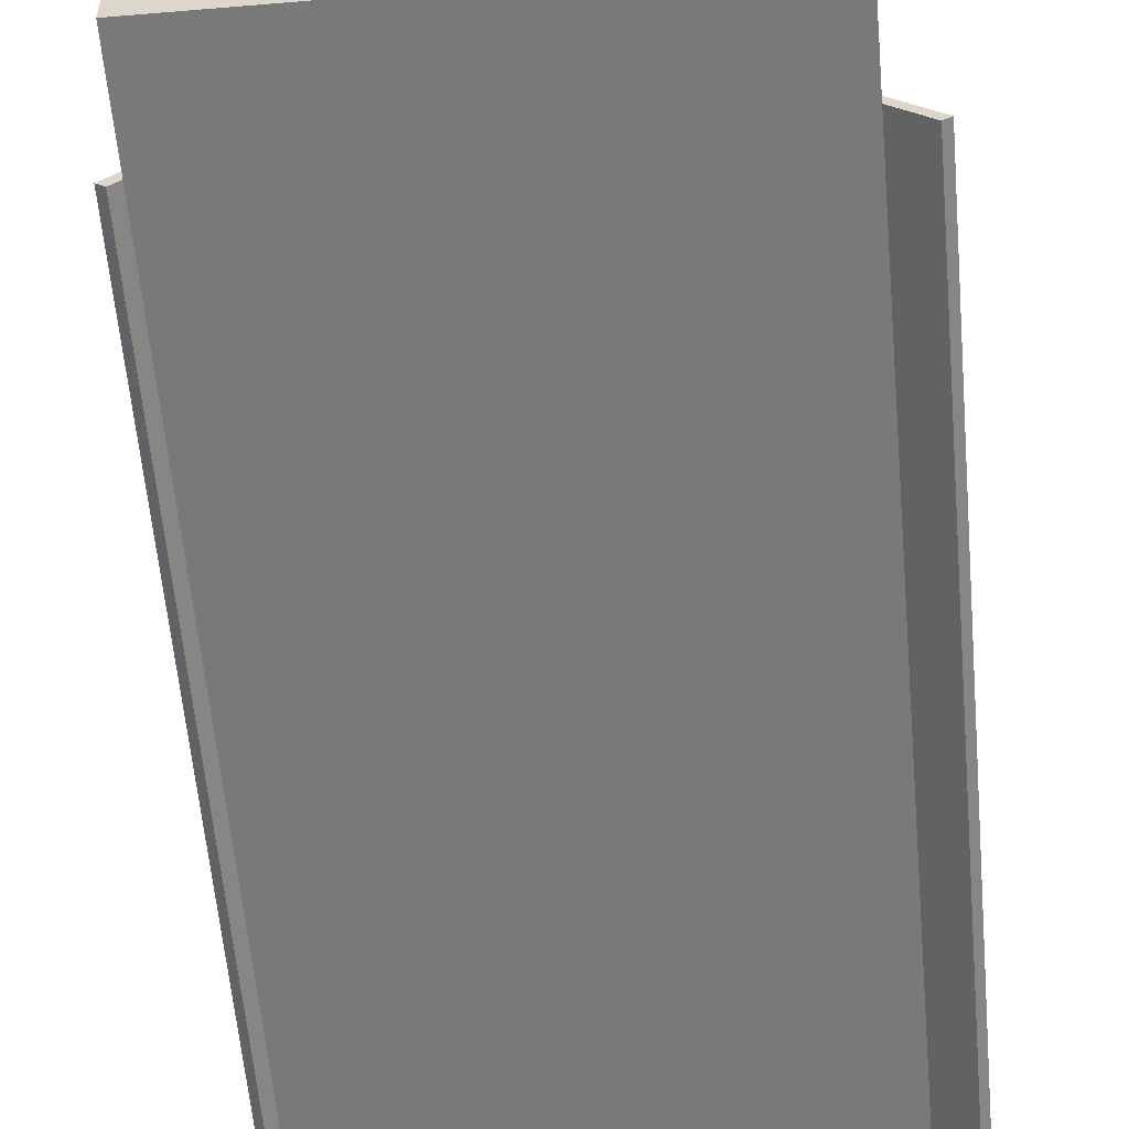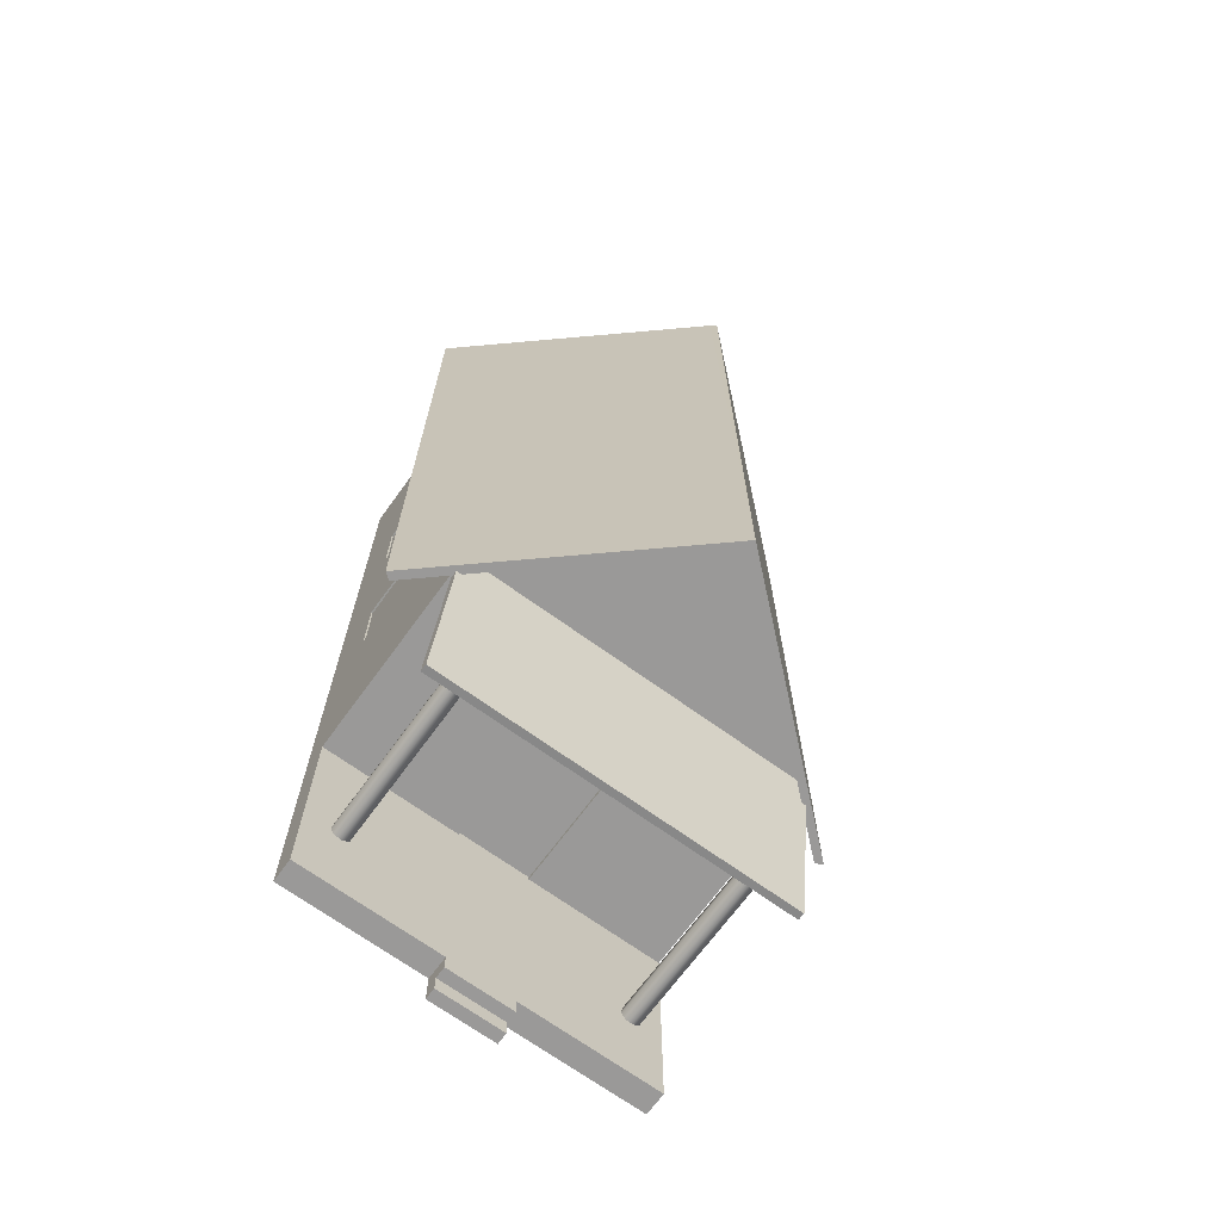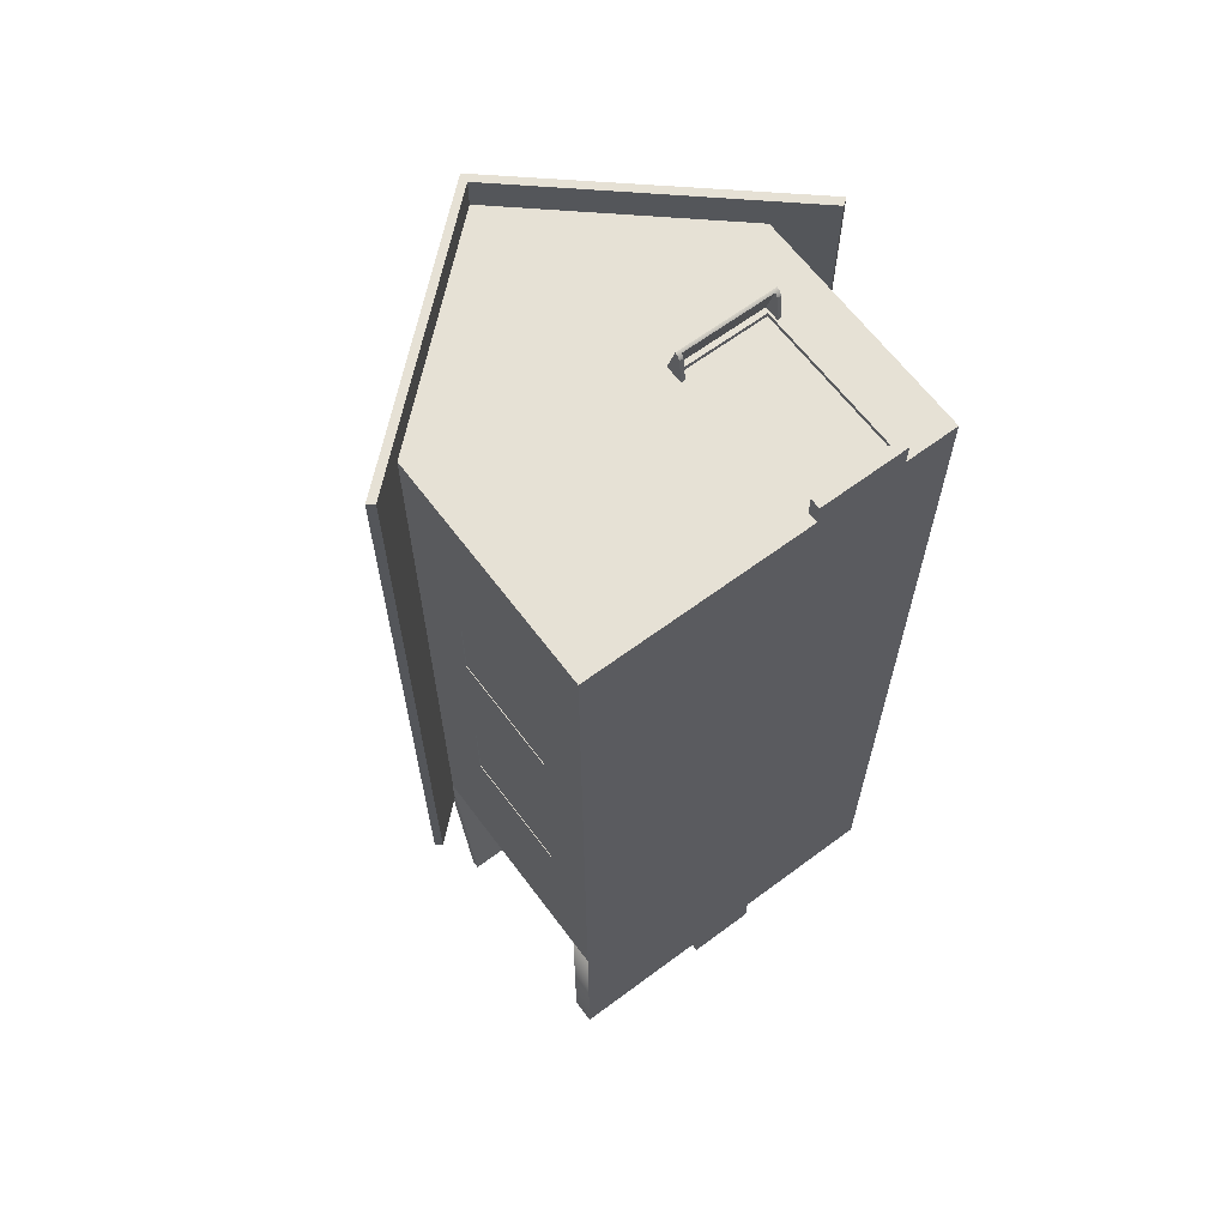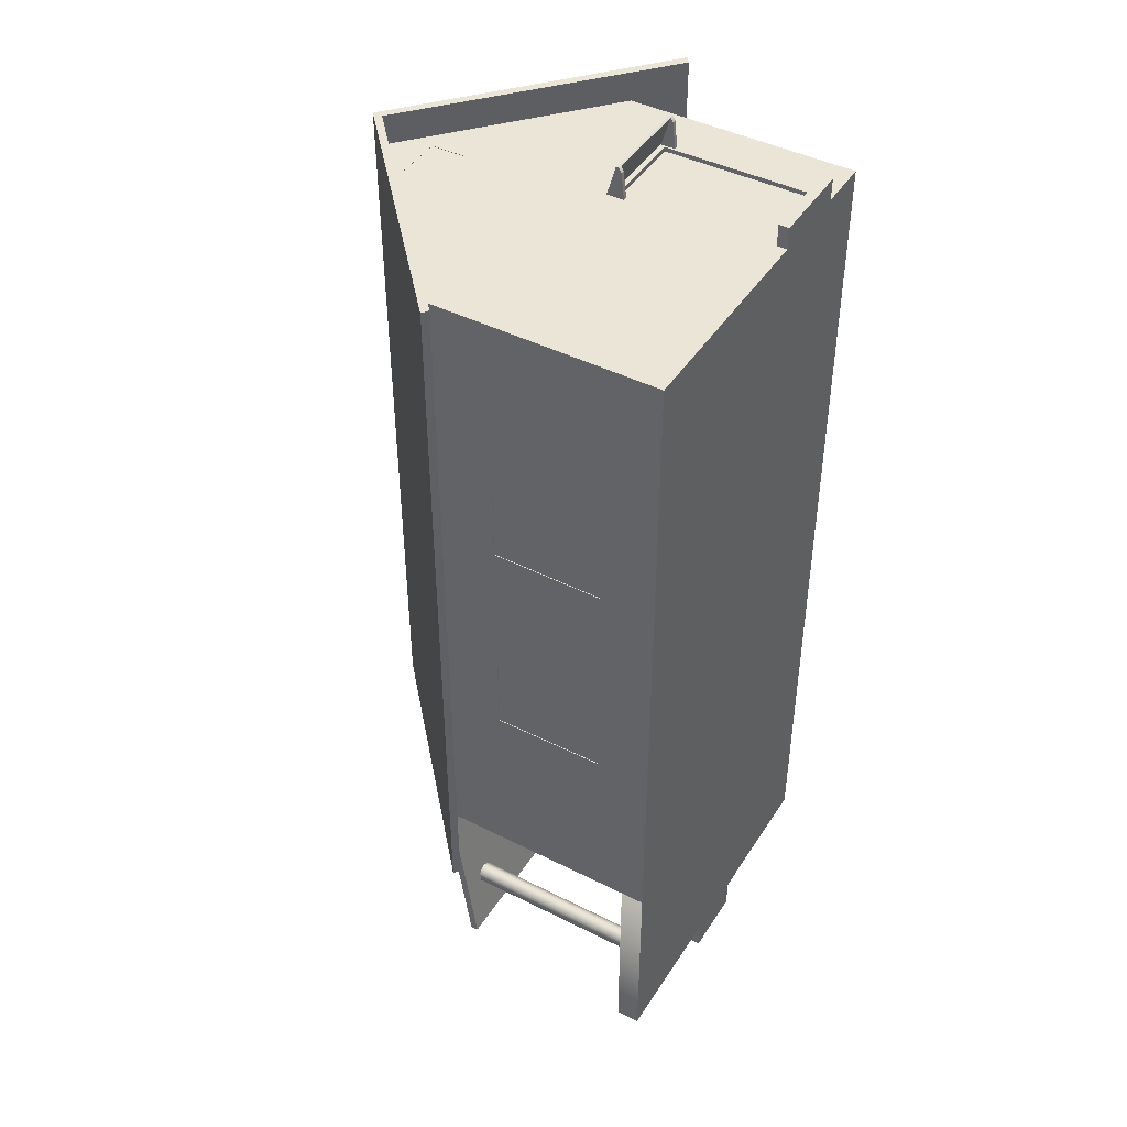
<metadata>
{"format":"obj","ext":"obj","renderer":"f3d","projection":"perspective","resolution":1024,"background":"white","views":[{"elev":-57.8,"azim":-175.0,"up":"+Y"},{"elev":-69.1,"azim":144.0,"up":"+Z"},{"elev":64.4,"azim":-36.8,"up":"+Z"},{"elev":44.1,"azim":-59.4,"up":"+Z"}]}
</metadata>
<code>
g farmhouse
v -2.024 8.915 -8.055
v 1.971 8.918 -8.055
v 1.971 1.353 -8.055
v -1.992 1.353 -8.055
v 2.042 8.907 29.17
v 1.822 8.907 29.17
v 1.822 8.753 29.13
v 2.042 8.753 29.13
v 6.864 8.753 29.13
v 7.08 8.753 29.13
v 7.08 8.907 29.17
v 6.864 8.907 29.17
v 2.042 9.398 27.46
v 1.822 9.398 27.46
v 7.08 9.398 27.46
v 6.864 9.398 27.46
v 1.822 8.441 27.44
v 2.042 8.441 27.44
v 2.042 8.613 28.9
v 1.822 8.613 28.9
v 1.822 9.244 27.42
v 2.042 9.244 27.42
v 6.864 9.244 27.42
v 6.864 8.613 28.9
v 6.864 8.441 27.44
v 7.08 8.441 27.44
v 7.08 8.613 28.9
v 7.08 9.244 27.42
v 6.758 8.951 27.23
v 2.229 8.951 27.23
v 2.21 0.08377 27.23
v 6.801 0.08377 27.23
v -9.562 1.353 -19.5
v -1.834 1.353 -19.5
v -1.838 0.7182 -19.5
v -1.842 0.08378 -19.5
v -9.562 0.08378 -19.5
v -9.562 1.353 -8.258
v -1.992 1.353 -8.258
v 1.971 1.353 -8.258
v 9.584 1.353 -8.258
v 9.584 1.353 -19.5
v 1.807 1.353 -19.5
v 9.584 0.08378 -8.258
v 9.584 0.08378 -19.5
v -9.562 0.08378 -8.258
v 9.584 0.08378 27.47
v 6.801 0.08378 27.47
v 2.21 0.08378 27.47
v -9.562 0.08378 27.47
v 1.808 0.08378 -19.5
v 1.807 0.7182 -19.5
v -1.838 0.7182 -21.19
v 1.807 0.7182 -21.19
v 1.808 0.08378 -21.19
v -1.842 0.08378 -21.19
v -1.834 1.353 -20.35
v 1.807 1.353 -20.35
v 1.807 0.7182 -20.35
v -1.838 0.7182 -20.35
v 0.01111 21.37 -9.866
v -0.2875 21.1 -9.866
v -12.06 10.68 -9.866
v -12.06 10.68 29.08
v 0.01111 21.37 29.08
v -11.7 10.44 -9.866
v -11.7 10.44 29.08
v 12.22 10.72 -9.866
v 0.304 21.1 29.08
v 12.22 10.72 29.08
v 11.86 10.43 -9.866
v -0.005755 20.84 -9.866
v -0.004865 20.83 29.08
v 11.86 10.43 29.08
v -8.315 1.178 -14.69
v -8.114 1.178 -14.46
v -8.114 11.53 -14.46
v -8.315 11.53 -14.69
v -7.723 1.178 -14.38
v -7.723 11.53 -14.38
v -7.371 1.178 -14.59
v -7.371 11.53 -14.59
v -7.315 1.178 -14.99
v -7.315 11.53 -14.99
v -7.525 1.178 -15.34
v -7.525 11.53 -15.34
v -7.926 1.178 -15.4
v -7.926 11.53 -15.4
v -8.293 1.178 -15.17
v -8.293 11.53 -15.17
v 9.736 10.92 -18.19
v -9.593 10.92 -18.19
v -9.593 11.32 -18.24
v 9.736 11.32 -18.24
v -9.597 12.79 -8.233
v 9.733 12.79 -8.233
v -9.597 12.39 -8.182
v 9.733 12.39 -8.182
v 7.19 1.178 -14.69
v 7.391 1.178 -14.46
v 7.391 11.53 -14.46
v 7.19 11.53 -14.69
v 7.781 1.178 -14.38
v 7.781 11.53 -14.38
v 8.133 1.178 -14.59
v 8.133 11.53 -14.59
v 8.19 1.178 -14.99
v 8.19 11.53 -14.99
v 7.98 1.178 -15.34
v 7.98 11.53 -15.34
v 7.578 1.178 -15.4
v 7.578 11.53 -15.4
v 7.212 1.178 -15.17
v 7.212 11.53 -15.17
v 2.62 18.73 -8.258
v 4.744 16.82 -8.258
v 1.119 16.81 -8.258
v 1.144 18.73 -8.258
v -1.461 18.72 -8.258
v -1.462 16.79 -8.258
v -4.776 16.77 -8.258
v -2.604 18.72 -8.258
v 0.01111 21.07 -8.258
v 2.62 18.73 -8.258
v 1.144 18.73 -8.258
v -1.461 18.72 -8.258
v -2.604 18.72 -8.258
v -1.992 1.353 -8.258
v -2.024 8.915 -8.258
v -2.024 8.915 -8.055
v -1.992 1.353 -8.055
v 1.971 1.353 -8.258
v -1.992 1.353 -8.258
v -1.992 1.353 -8.055
v 1.971 1.353 -8.055
v 1.971 8.918 -8.258
v 1.971 1.353 -8.258
v 1.971 1.353 -8.055
v 1.971 8.918 -8.055
v -2.024 8.915 -8.258
v 1.971 8.918 -8.258
v 1.971 8.918 -8.055
v -2.024 8.915 -8.055
v -9.562 8.911 -8.258
v -2.024 8.915 -8.258
v -1.992 1.353 -8.258
v -9.562 1.353 -8.258
v -9.562 2.967 -8.258
v -9.562 12.48 -8.258
v 9.584 12.48 -8.258
v 9.584 8.922 -8.258
v 1.971 8.918 -8.258
v -2.024 8.915 -8.258
v -9.562 8.911 -8.258
v 1.971 8.918 -8.258
v 9.584 8.922 -8.258
v 9.584 2.967 -8.258
v 9.584 1.353 -8.258
v 1.971 1.353 -8.258
v 4.744 16.82 -8.258
v 9.584 12.48 -8.258
v -9.562 12.48 -8.258
v -4.776 16.77 -8.258
v -1.462 16.79 -8.258
v 1.119 16.81 -8.258
v 1.192 18.76 -8.239
v 1.166 16.77 -8.239
v -1.51 16.76 -8.239
v -1.509 18.76 -8.239
v 0.01111 21.07 27.47
v -2.578 18.75 27.47
v -1.465 18.74 27.47
v 1.114 18.74 27.47
v 2.608 18.74 27.47
v 9.584 12.48 27.47
v -9.562 12.48 27.47
v -9.562 8.951 27.47
v 2.229 8.951 27.47
v 6.758 8.951 27.47
v 9.584 8.951 27.47
v 9.584 8.951 27.47
v 6.758 8.951 27.47
v 6.801 0.08378 27.47
v 9.584 0.08378 27.47
v 9.584 2.931 27.47
v 2.229 8.951 27.47
v -9.562 8.951 27.47
v -9.562 2.93 27.47
v -9.562 0.08378 27.47
v 2.21 0.08378 27.47
v 6.758 8.951 27.47
v 2.229 8.951 27.47
v 2.229 8.951 27.23
v 6.758 8.951 27.23
v 2.229 8.951 27.47
v 2.21 0.08378 27.47
v 2.21 0.08378 27.23
v 2.229 8.951 27.23
v 6.801 0.08378 27.47
v 6.758 8.951 27.47
v 6.758 8.951 27.23
v 6.801 0.08377 27.23
v 1.114 18.74 27.47
v 1.129 16.96 27.47
v 4.593 16.96 27.47
v 2.608 18.74 27.47
v -4.577 16.95 27.47
v -9.562 12.48 27.47
v 9.584 12.48 27.47
v 4.593 16.96 27.47
v 1.129 16.96 27.47
v -1.48 16.95 27.47
v -2.578 18.75 27.47
v -4.577 16.95 27.47
v -1.48 16.95 27.47
v -1.465 18.74 27.47
v 2.21 0.08377 28.64
v 6.801 0.08377 28.64
v 6.801 0.6306 28.64
v 2.21 0.6306 28.64
v 2.21 0.08378 27.47
v 6.801 0.08378 27.47
v 6.801 0.08377 28.64
v 2.21 0.08377 28.64
v 6.801 0.08378 27.47
v 6.801 0.6306 27.47
v 6.801 0.6306 28.64
v 6.801 0.08377 28.64
v 6.801 0.6306 27.47
v 2.21 0.6306 27.47
v 2.21 0.6306 28.64
v 6.801 0.6306 28.64
v 2.21 0.6306 27.47
v 2.21 0.08378 27.47
v 2.21 0.08377 28.64
v 2.21 0.6306 28.64
v -1.519 18.77 27.43
v -1.535 16.93 27.43
v 1.154 16.93 27.43
v 1.139 18.77 27.43
v 9.584 8.943 17.51
v 9.584 8.951 27.47
v 9.584 2.931 27.47
v 9.584 2.941 17.55
v 9.584 12.48 -8.258
v 9.584 12.48 27.47
v 9.584 8.951 27.47
v 9.584 8.943 17.51
v 9.584 8.94 13.51
v 9.584 8.933 5.542
v 9.584 8.93 1.502
v 9.584 8.922 -8.258
v 9.584 2.967 -8.258
v 9.584 2.957 1.541
v 9.584 2.953 5.581
v 9.584 2.945 13.54
v 9.584 2.941 17.55
v 9.584 2.931 27.47
v 9.584 0.08378 27.47
v 9.584 0.08378 -8.258
v 9.584 1.353 -8.258
v 9.584 8.922 -8.258
v 9.584 8.93 1.502
v 9.584 2.957 1.541
v 9.584 2.967 -8.258
v 9.584 8.933 5.542
v 9.584 8.94 13.51
v 9.584 2.945 13.54
v 9.584 2.953 5.581
v 9.584 8.93 1.502
v 9.584 8.933 5.542
v 9.264 8.933 5.542
v 9.264 8.93 1.502
v 9.584 8.933 5.542
v 9.584 2.953 5.581
v 9.264 2.953 5.581
v 9.264 8.933 5.542
v 9.584 2.953 5.581
v 9.584 2.957 1.541
v 9.264 2.957 1.541
v 9.264 2.953 5.581
v 9.584 2.957 1.541
v 9.584 8.93 1.502
v 9.264 8.93 1.502
v 9.264 2.957 1.541
v 9.584 8.94 13.51
v 9.584 8.943 17.51
v 9.264 8.943 17.51
v 9.264 8.94 13.51
v 9.584 8.943 17.51
v 9.584 2.941 17.55
v 9.264 2.941 17.55
v 9.264 8.943 17.51
v 9.584 2.941 17.55
v 9.584 2.945 13.54
v 9.264 2.945 13.54
v 9.264 2.941 17.55
v 9.584 2.945 13.54
v 9.584 8.94 13.51
v 9.264 8.94 13.51
v 9.264 2.945 13.54
v 9.496 8.93 1.502
v 9.496 8.933 5.542
v 9.496 2.953 5.581
v 9.496 2.957 1.541
v 9.496 8.94 13.51
v 9.496 8.943 17.51
v 9.496 2.941 17.55
v 9.496 2.945 13.54
v -9.562 12.48 27.47
v -9.562 12.48 -8.258
v -9.562 8.911 -8.258
v -9.562 8.922 1.494
v -9.562 8.926 5.553
v -9.562 8.935 13.51
v -9.562 8.94 17.51
v -9.562 8.951 27.47
v -9.562 2.93 27.47
v -9.562 2.941 17.51
v -9.562 2.945 13.51
v -9.562 2.953 5.592
v -9.562 2.957 1.534
v -9.562 2.967 -8.258
v -9.562 1.353 -8.258
v -9.562 0.08378 -8.258
v -9.562 0.08378 27.47
v -9.562 8.922 1.494
v -9.562 8.911 -8.258
v -9.562 2.967 -8.258
v -9.562 2.957 1.534
v -9.562 8.951 27.47
v -9.562 8.94 17.51
v -9.562 2.941 17.51
v -9.562 2.93 27.47
v -9.562 8.935 13.51
v -9.562 8.926 5.553
v -9.562 2.953 5.592
v -9.562 2.945 13.51
v -9.562 8.94 17.51
v -9.562 8.935 13.51
v -9.206 8.935 13.51
v -9.206 8.94 17.51
v -9.562 8.935 13.51
v -9.562 2.945 13.51
v -9.206 2.945 13.51
v -9.206 8.935 13.51
v -9.562 2.945 13.51
v -9.562 2.941 17.51
v -9.206 2.941 17.51
v -9.206 2.945 13.51
v -9.562 2.941 17.51
v -9.562 8.94 17.51
v -9.206 8.94 17.51
v -9.206 2.941 17.51
v -9.562 8.926 5.553
v -9.562 8.922 1.494
v -9.206 8.922 1.494
v -9.206 8.926 5.553
v -9.562 8.922 1.494
v -9.562 2.957 1.534
v -9.206 2.957 1.534
v -9.206 8.922 1.494
v -9.562 2.957 1.534
v -9.562 2.953 5.592
v -9.206 2.953 5.592
v -9.206 2.957 1.534
v -9.562 2.953 5.592
v -9.562 8.926 5.553
v -9.206 8.926 5.553
v -9.206 2.953 5.592
v -9.525 8.94 17.51
v -9.525 8.935 13.51
v -9.525 2.945 13.51
v -9.525 2.941 17.51
v -9.525 8.926 5.553
v -9.525 8.922 1.494
v -9.525 2.957 1.534
v -9.525 2.953 5.592
f 2 4 1
f 5 12 13
f 18 20 17
f 14 21 20
f 22 9 8
f 25 27 24
f 15 28 23
f 22 19 18
f 23 24 9
f 27 15 11
f 16 15 23
f 18 21 22
f 29 31 32
f 35 36 37
f 44 42 41
f 44 48 49
f 45 51 52
f 53 55 56
f 57 59 60
f 52 53 35
f 52 55 54
f 35 56 36
f 43 59 58
f 35 59 52
f 34 60 35
f 62 64 65
f 66 64 63
f 61 69 68
f 68 72 61
f 64 73 65
f 69 74 70
f 62 66 63
f 71 70 74
f 73 71 74
f 73 66 72
f 83 79 76
f 84 88 77
f 92 94 91
f 93 96 94
f 95 98 96
f 98 92 91
f 97 93 92
f 98 94 96
f 107 103 100
f 108 112 101
f 115 117 118
f 120 122 119
f 123 125 126
f 129 131 128
f 133 135 132
f 137 139 136
f 141 143 140
f 146 147 148
f 150 152 149
f 157 158 159
f 162 164 165
f 167 169 166
f 172 173 170
f 176 178 175
f 183 184 185
f 187 188 186
f 192 194 191
f 196 198 195
f 200 202 199
f 204 206 203
f 209 211 208
f 213 215 216
f 218 220 217
f 221 223 224
f 225 227 228
f 230 232 229
f 234 236 233
f 238 240 237
f 242 244 241
f 249 250 245
f 256 259 260
f 263 265 262
f 267 269 266
f 271 273 270
f 274 276 277
f 278 280 281
f 283 285 282
f 287 289 286
f 291 293 290
f 295 297 294
f 299 301 298
f 303 305 302
f 307 309 306
f 311 315 310
f 320 325 326
f 327 329 330
f 332 334 331
f 335 337 338
f 340 342 339
f 344 346 343
f 348 350 347
f 352 354 351
f 356 358 355
f 360 362 359
f 364 366 363
f 367 369 370
f 372 374 371
f 375 377 378
f 2 3 4
f 16 13 12
f 14 6 5
f 12 11 15
f 14 5 13
f 12 15 16
f 18 19 20
f 20 7 6
f 6 14 20
f 21 17 20
f 22 23 9
f 25 26 27
f 25 23 28
f 28 26 25
f 22 8 19
f 23 25 24
f 11 10 27
f 27 26 28
f 28 15 27
f 23 22 13
f 13 16 23
f 22 14 13
f 14 22 21
f 18 17 21
f 29 30 31
f 37 33 35
f 34 35 33
f 44 45 42
f 50 46 49
f 44 47 48
f 49 46 44
f 52 43 42
f 42 45 52
f 53 54 55
f 57 58 59
f 52 54 53
f 52 51 55
f 35 53 56
f 43 52 59
f 35 60 59
f 34 57 60
f 65 61 62
f 62 63 64
f 66 67 64
f 70 68 69
f 61 65 69
f 62 61 72
f 68 71 72
f 69 65 73
f 64 67 73
f 69 73 74
f 62 72 66
f 71 68 70
f 73 72 71
f 73 67 66
f 76 75 87
f 89 87 75
f 85 83 87
f 81 79 83
f 76 87 83
f 90 78 88
f 77 80 84
f 82 84 80
f 86 88 84
f 78 77 88
f 92 93 94
f 93 95 96
f 95 97 98
f 98 97 92
f 97 95 93
f 98 91 94
f 100 99 111
f 113 111 99
f 109 107 111
f 105 103 107
f 100 111 107
f 114 102 112
f 101 104 108
f 106 108 104
f 110 112 108
f 102 101 112
f 115 116 117
f 120 121 122
f 123 124 125
f 126 127 123
f 129 130 131
f 133 134 135
f 137 138 139
f 141 142 143
f 148 144 145
f 145 146 148
f 154 149 153
f 150 151 152
f 153 149 152
f 159 155 157
f 156 157 155
f 165 160 161
f 161 162 165
f 163 164 162
f 167 168 169
f 174 170 173
f 171 172 170
f 180 175 179
f 176 177 178
f 179 175 178
f 185 181 182
f 182 183 185
f 190 186 188
f 188 189 190
f 192 193 194
f 196 197 198
f 200 201 202
f 204 205 206
f 212 207 208
f 208 211 212
f 210 211 209
f 213 214 215
f 218 219 220
f 221 222 223
f 225 226 227
f 230 231 232
f 234 235 236
f 238 239 240
f 242 243 244
f 252 245 251
f 246 247 248
f 248 249 246
f 250 251 245
f 246 249 245
f 261 253 254
f 254 255 260
f 257 258 259
f 255 256 260
f 260 261 254
f 257 259 256
f 263 264 265
f 267 268 269
f 271 272 273
f 274 275 276
f 278 279 280
f 283 284 285
f 287 288 289
f 291 292 293
f 295 296 297
f 299 300 301
f 303 304 305
f 307 308 309
f 317 310 316
f 311 312 313
f 313 314 311
f 316 310 315
f 314 315 311
f 326 318 319
f 319 320 326
f 321 322 325
f 323 324 322
f 325 320 321
f 322 324 325
f 327 328 329
f 332 333 334
f 335 336 337
f 340 341 342
f 344 345 346
f 348 349 350
f 352 353 354
f 356 357 358
f 360 361 362
f 364 365 366
f 367 368 369
f 372 373 374
f 375 376 377
f 8 9 5
f 7 19 8
f 9 27 10
f 40 43 39
f 38 37 46
f 51 45 44
f 44 38 46
f 36 55 51
f 43 57 34
f 75 77 78
f 76 80 77
f 81 80 79
f 83 82 81
f 85 84 83
f 85 88 86
f 89 88 87
f 89 78 90
f 99 101 102
f 103 101 100
f 103 106 104
f 107 106 105
f 107 110 108
f 111 110 109
f 113 112 111
f 113 102 114
f 12 5 9
f 6 7 8
f 9 10 11
f 6 8 5
f 9 11 12
f 7 20 19
f 9 24 27
f 33 38 39
f 40 41 42
f 33 39 34
f 42 43 40
f 34 39 43
f 38 33 37
f 44 46 51
f 36 51 46
f 46 37 36
f 44 41 38
f 36 56 55
f 43 58 57
f 75 76 77
f 76 79 80
f 81 82 80
f 83 84 82
f 85 86 84
f 85 87 88
f 89 90 88
f 89 75 78
f 99 100 101
f 103 104 101
f 103 105 106
f 107 108 106
f 107 109 110
f 111 112 110
f 113 114 112
f 113 99 102

</code>
